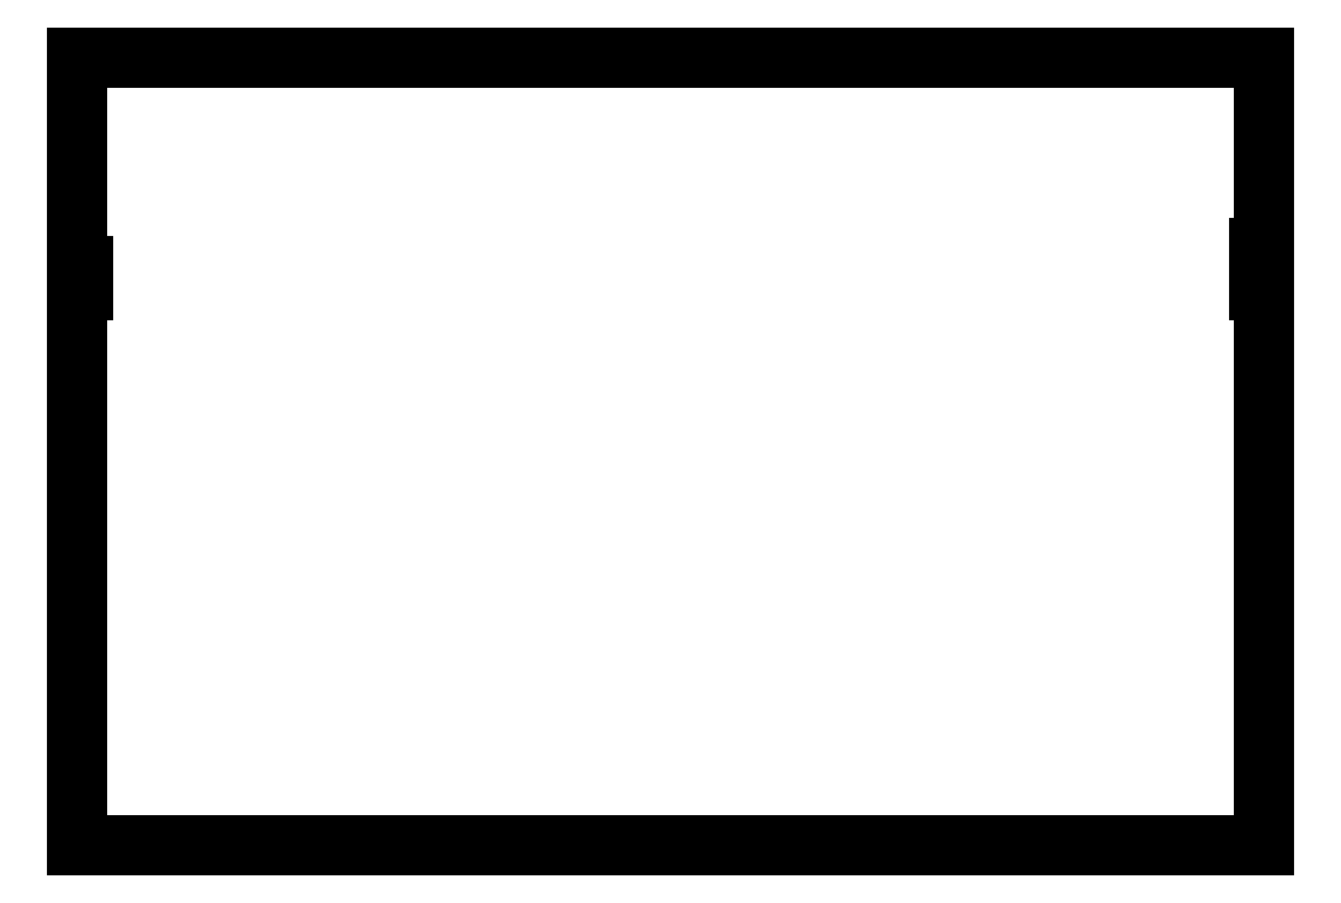
<metadata>
{"format":"dxf","ext":"dxf","renderer":"ezdxf+matplotlib","layout":"modelspace","background":"white","min_lineweight":24,"dpi":150}
</metadata>
<code>
0
SECTION
2
ENTITIES
0
LWPOLYLINE
8
0
90
12
70
1
43
0
10
-13.29
20
22.54
10
-13.14
20
22.54
10
-13.14
20
21.96
10
-13.29
20
21.96
10
-13.29
20
8.382
10
15.71
20
8.382
10
15.71
20
21.96
10
15.57
20
21.96
10
15.57
20
22.54
10
15.71
20
22.54
10
15.71
20
27.63
10
-13.29
20
27.63
0
LWPOLYLINE
8
0
90
12
70
1
43
0
10
-13.14
20
22.99
10
-13.29
20
22.99
10
-13.29
20
27.63
10
15.71
20
27.63
10
15.71
20
22.99
10
15.57
20
22.99
10
15.57
20
22.41
10
15.71
20
22.41
10
15.71
20
8.382
10
-13.29
20
8.382
10
-13.29
20
22.41
10
-13.14
20
22.41
0
ENDSEC
0
EOF

</code>
